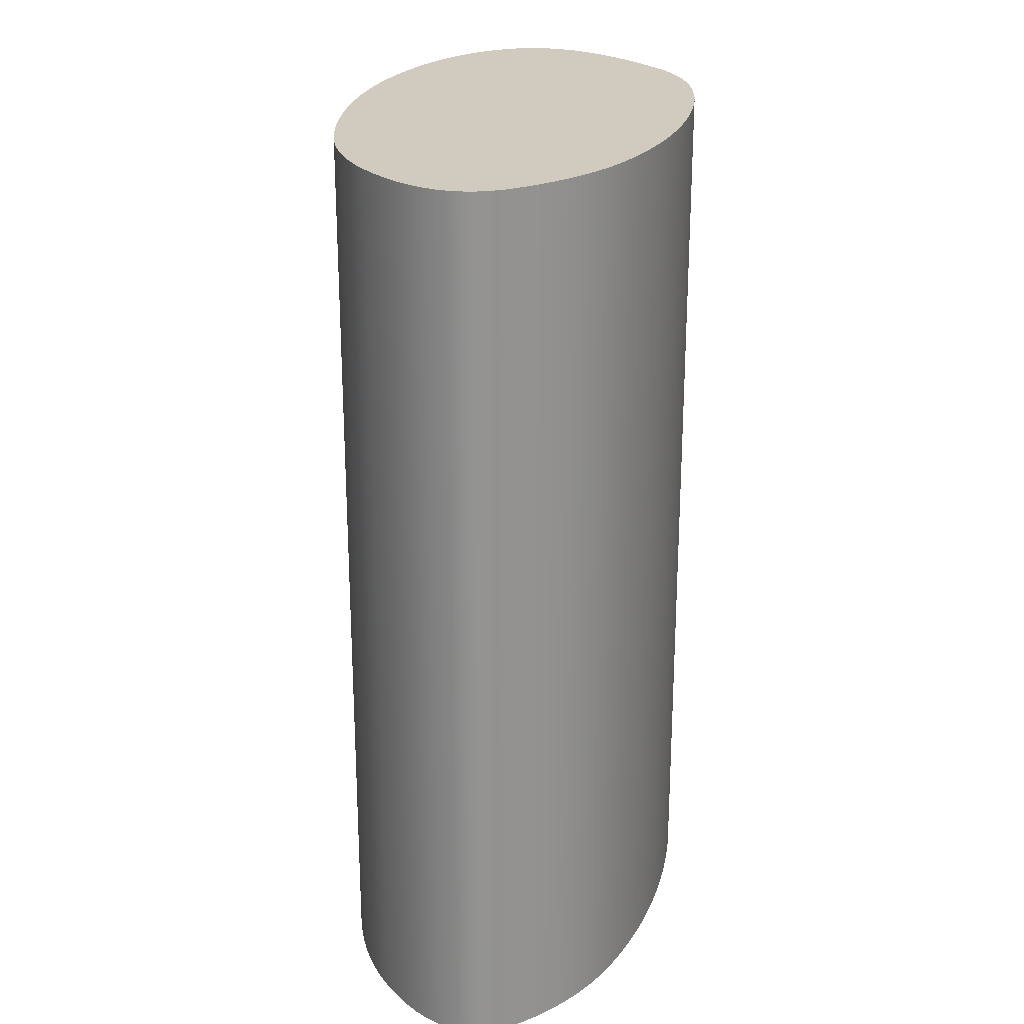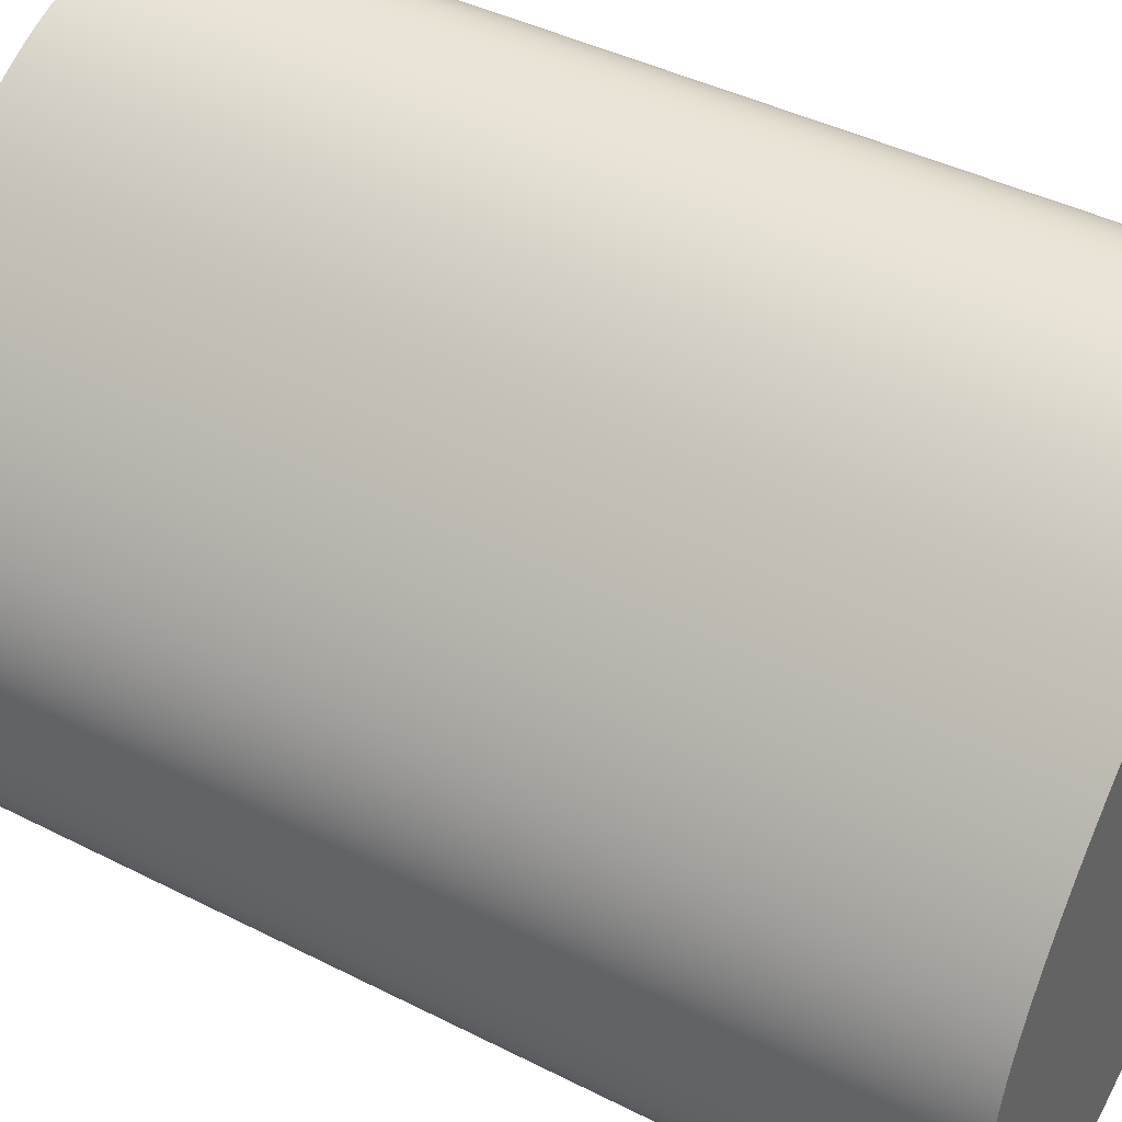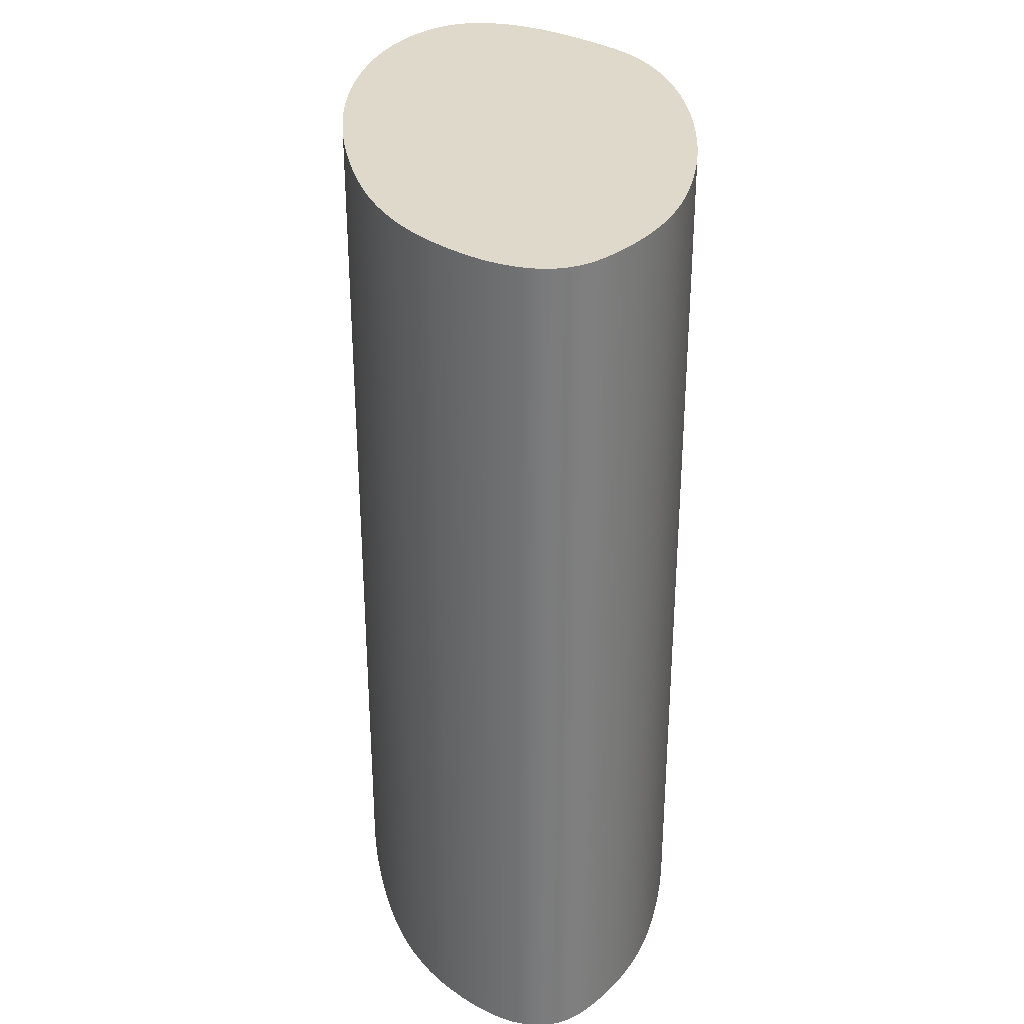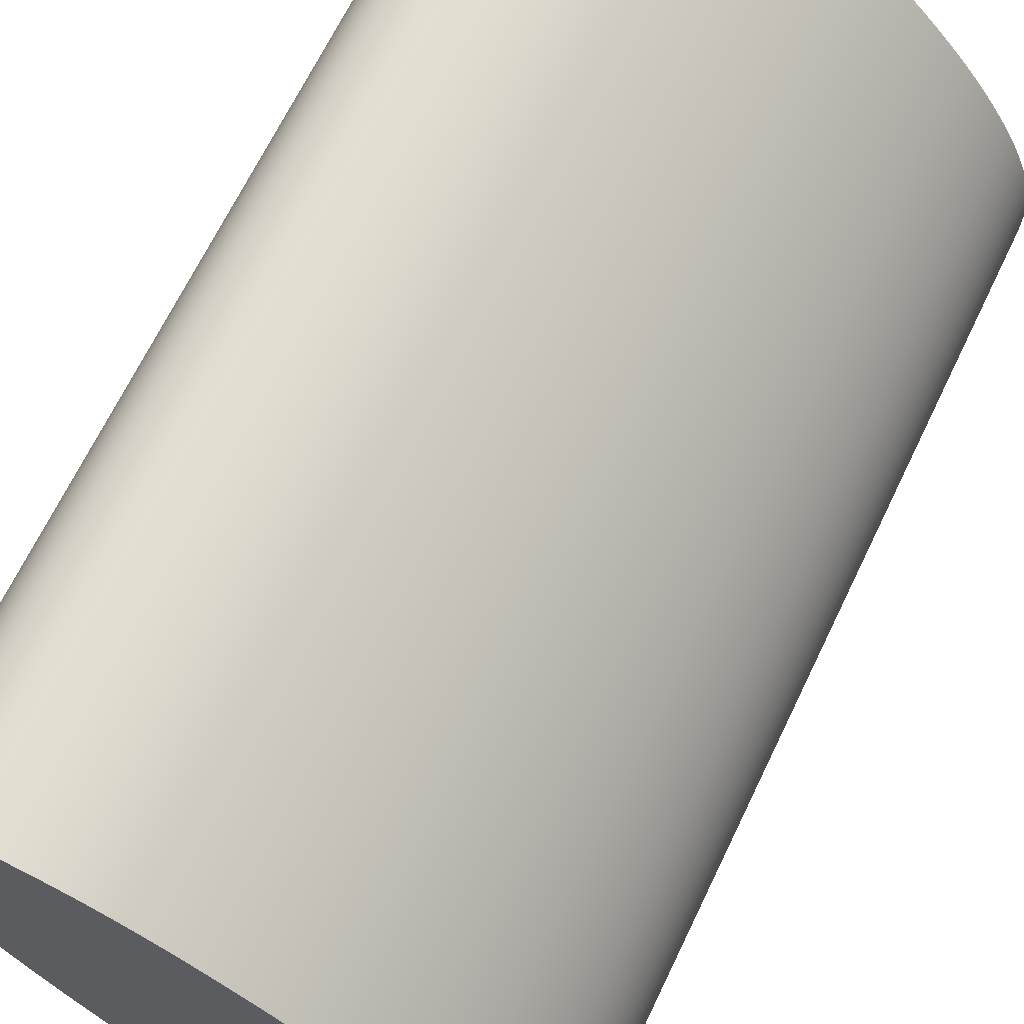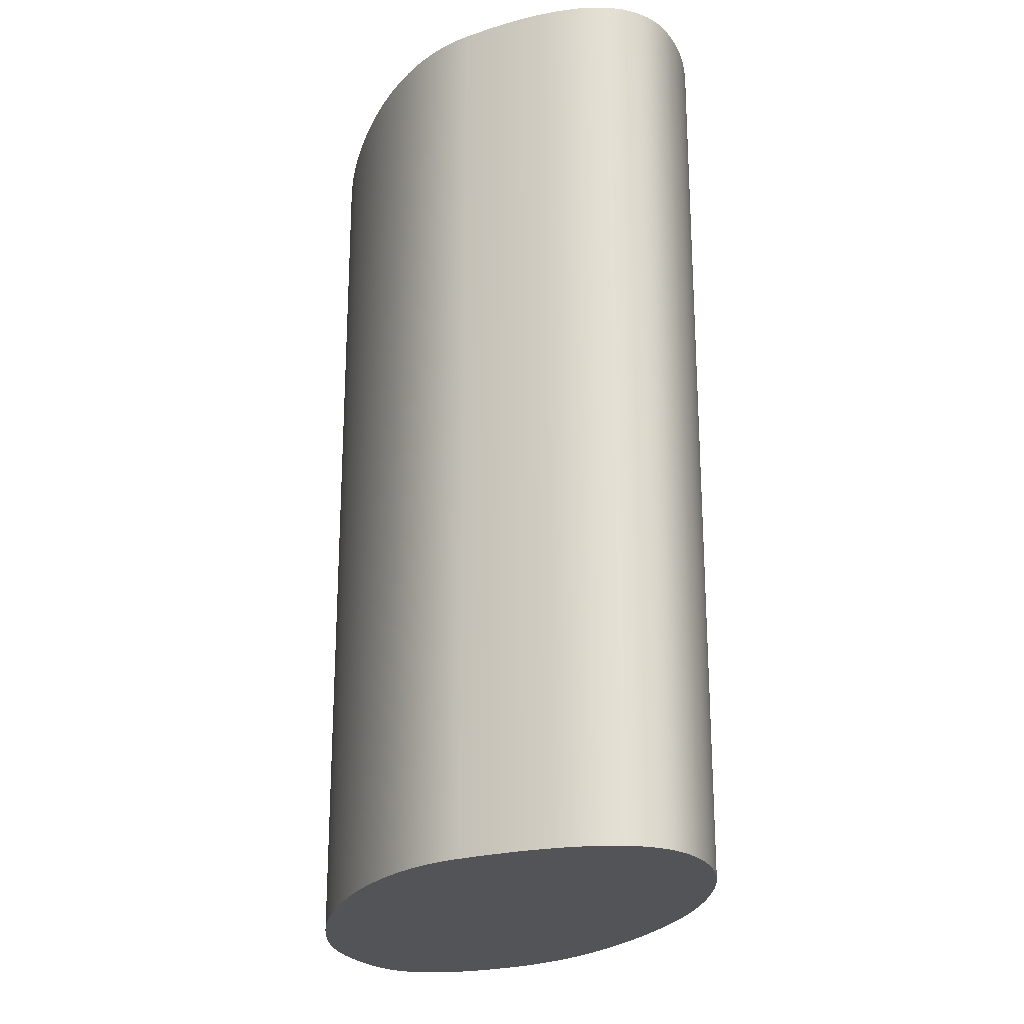
<metadata>
{"format":"obj","ext":"obj","renderer":"f3d","projection":"perspective","resolution":1024,"background":"white","views":[{"elev":23.6,"azim":149.6,"up":"+Z"},{"elev":41.6,"azim":-58.3,"up":"+Y"},{"elev":31.7,"azim":135.6,"up":"+Z"},{"elev":67.3,"azim":-154.3,"up":"+Y"},{"elev":-22.9,"azim":-59.0,"up":"+Z"}]}
</metadata>
<code>
o fullstop.001_Text.128
v -0.0157 -0.01 -0.04999
v -0.01752 -0.009855 -0.04999
v -0.01458 -0.009967 -0.04999
v -0.0157 -0.01 0.04999
v -0.01752 -0.009855 0.04999
v -0.01458 -0.009967 0.04999
v -0.01345 -0.009868 0.04999
v -0.01231 -0.009703 0.04999
v -0.01345 -0.009868 -0.04999
v -0.01231 -0.009703 -0.04999
v -0.01115 -0.009471 -0.04999
v -0.009984 -0.009174 -0.04999
v -0.01115 -0.009471 0.04999
v -0.009984 -0.009174 0.04999
v -0.008801 -0.008811 0.04999
v -0.007606 -0.008381 0.04999
v -0.008801 -0.008811 -0.04999
v -0.007606 -0.008381 -0.04999
v -0.006396 -0.007886 -0.04999
v -0.005174 -0.007324 -0.04999
v -0.006396 -0.007886 0.04999
v -0.005174 -0.007324 0.04999
v -0.003938 -0.006696 0.04999
v -0.002689 -0.006002 0.04999
v -0.003938 -0.006696 -0.04999
v -0.002689 -0.006002 -0.04999
v -0.001427 -0.005243 -0.04999
v -0.000168 -0.004433 -0.04999
v -0.001427 -0.005243 0.04999
v -0.000168 -0.004433 0.04999
v 0.00107 -0.003591 0.04999
v 0.00229 -0.002715 0.04999
v 0.00107 -0.003591 -0.04999
v 0.00229 -0.002715 -0.04999
v 0.003489 -0.001807 -0.04999
v 0.004668 -0.000865 -0.04999
v 0.003489 -0.001807 0.04999
v 0.004668 -0.000865 0.04999
v 0.005828 0.000109 0.04999
v 0.006968 0.001117 0.04999
v 0.005828 0.000109 -0.04999
v 0.006968 0.001117 -0.04999
v 0.008088 0.002158 -0.04999
v 0.009188 0.003232 -0.04999
v 0.008088 0.002158 0.04999
v 0.009188 0.003232 0.04999
v 0.01027 0.004338 0.04999
v 0.01133 0.005478 0.04999
v 0.01027 0.004338 -0.04999
v 0.01133 0.005478 -0.04999
v 0.01237 0.006651 -0.04999
v 0.01339 0.007847 -0.04999
v 0.01237 0.006651 0.04999
v 0.01339 0.007847 0.04999
v 0.01438 0.009056 0.04999
v 0.01534 0.01028 0.04999
v 0.01438 0.009056 -0.04999
v 0.01534 0.01028 -0.04999
v 0.01628 0.01151 -0.04999
v 0.01719 0.01276 -0.04999
v 0.01628 0.01151 0.04999
v 0.01719 0.01276 0.04999
v 0.01808 0.01402 0.04999
v 0.01894 0.0153 0.04999
v 0.01808 0.01402 -0.04999
v 0.01894 0.0153 -0.04999
v 0.01977 0.01659 -0.04999
v 0.02058 0.01789 -0.04999
v 0.01977 0.01659 0.04999
v 0.02058 0.01789 0.04999
v 0.02135 0.0192 0.04999
v 0.02211 0.02053 0.04999
v 0.02135 0.0192 -0.04999
v 0.02211 0.02053 -0.04999
v 0.02284 0.02187 -0.04999
v 0.02352 0.02322 -0.04999
v 0.02284 0.02187 0.04999
v 0.02352 0.02322 0.04999
v 0.02414 0.02456 0.04999
v 0.02471 0.02589 0.04999
v 0.02414 0.02456 -0.04999
v 0.02471 0.02589 -0.04999
v 0.02521 0.02721 -0.04999
v 0.02566 0.02853 -0.04999
v 0.02521 0.02721 0.04999
v 0.02566 0.02853 0.04999
v 0.02605 0.02984 0.04999
v 0.02637 0.03115 0.04999
v 0.02605 0.02984 -0.04999
v 0.02637 0.03115 -0.04999
v 0.02664 0.03245 -0.04999
v 0.02685 0.03374 -0.04999
v 0.02664 0.03245 0.04999
v 0.02685 0.03374 0.04999
v 0.027 0.03502 0.04999
v 0.02709 0.0363 0.04999
v 0.027 0.03502 -0.04999
v 0.02709 0.0363 -0.04999
v 0.02712 0.03757 -0.04999
v 0.02705 0.03985 -0.04999
v 0.02712 0.03757 0.04999
v 0.02705 0.03985 0.04999
v 0.02685 0.04193 0.04999
v 0.02652 0.04382 0.04999
v 0.02685 0.04193 -0.04999
v 0.02652 0.04382 -0.04999
v 0.02606 0.0455 -0.04999
v 0.02547 0.04699 -0.04999
v 0.02606 0.0455 0.04999
v 0.02547 0.04699 0.04999
v 0.02474 0.04828 0.04999
v 0.02388 0.04937 0.04999
v 0.02474 0.04828 -0.04999
v 0.02388 0.04937 -0.04999
v 0.02289 0.05026 -0.04999
v 0.02176 0.05095 -0.04999
v 0.02289 0.05026 0.04999
v 0.02176 0.05095 0.04999
v 0.02051 0.05145 0.04999
v 0.01912 0.05175 0.04999
v 0.02051 0.05145 -0.04999
v 0.01912 0.05175 -0.04999
v 0.0176 0.05185 -0.04999
v 0.01618 0.05182 -0.04999
v 0.0176 0.05185 0.04999
v 0.01618 0.05182 0.04999
v 0.01477 0.05173 0.04999
v 0.01338 0.05158 0.04999
v 0.01477 0.05173 -0.04999
v 0.01338 0.05158 -0.04999
v 0.012 0.05137 -0.04999
v 0.01063 0.0511 -0.04999
v 0.012 0.05137 0.04999
v 0.01063 0.0511 0.04999
v 0.009277 0.05078 0.04999
v 0.007936 0.05039 0.04999
v 0.009277 0.05078 -0.04999
v 0.007936 0.05039 -0.04999
v 0.006608 0.04994 -0.04999
v 0.005292 0.04944 -0.04999
v 0.006608 0.04994 0.04999
v 0.005292 0.04944 0.04999
v 0.003991 0.04887 0.04999
v 0.002702 0.04825 0.04999
v 0.003991 0.04887 -0.04999
v 0.002702 0.04825 -0.04999
v 0.001427 0.04756 -0.04999
v 0.000165 0.04683 -0.04999
v 0.001427 0.04756 0.04999
v 0.000165 0.04683 0.04999
v -0.001083 0.04607 0.04999
v -0.002319 0.04528 0.04999
v -0.001083 0.04607 -0.04999
v -0.002319 0.04528 -0.04999
v -0.003541 0.04445 -0.04999
v -0.004751 0.04358 -0.04999
v -0.003541 0.04445 0.04999
v -0.004751 0.04358 0.04999
v -0.005947 0.04269 0.04999
v -0.007129 0.04176 0.04999
v -0.005947 0.04269 -0.04999
v -0.007129 0.04176 -0.04999
v -0.008299 0.0408 -0.04999
v -0.009455 0.0398 -0.04999
v -0.008299 0.0408 0.04999
v -0.009455 0.0398 0.04999
v -0.0106 0.03878 0.04999
v -0.01173 0.03772 0.04999
v -0.0106 0.03878 -0.04999
v -0.01173 0.03772 -0.04999
v -0.01285 0.03662 -0.04999
v -0.01393 0.03551 -0.04999
v -0.01285 0.03662 0.04999
v -0.01393 0.03551 0.04999
v -0.01499 0.0344 0.04999
v -0.016 0.03329 0.04999
v -0.01499 0.0344 -0.04999
v -0.016 0.03329 -0.04999
v -0.01697 0.03218 -0.04999
v -0.0179 0.03107 -0.04999
v -0.01697 0.03218 0.04999
v -0.0179 0.03107 0.04999
v -0.01879 0.02996 0.04999
v -0.01964 0.02885 0.04999
v -0.01879 0.02996 -0.04999
v -0.01964 0.02885 -0.04999
v -0.02046 0.02774 -0.04999
v -0.02123 0.02663 -0.04999
v -0.02046 0.02774 0.04999
v -0.02123 0.02663 0.04999
v -0.02196 0.02552 0.04999
v -0.02266 0.02441 0.04999
v -0.02196 0.02552 -0.04999
v -0.02266 0.02441 -0.04999
v -0.02331 0.0233 -0.04999
v -0.02392 0.0222 -0.04999
v -0.02331 0.0233 0.04999
v -0.02392 0.0222 0.04999
v -0.02448 0.02111 0.04999
v -0.02498 0.02003 0.04999
v -0.02448 0.02111 -0.04999
v -0.02498 0.02003 -0.04999
v -0.02543 0.01897 -0.04999
v -0.02582 0.01792 -0.04999
v -0.02543 0.01897 0.04999
v -0.02582 0.01792 0.04999
v -0.02617 0.01688 0.04999
v -0.02646 0.01586 0.04999
v -0.02617 0.01688 -0.04999
v -0.02646 0.01586 -0.04999
v -0.02669 0.01484 -0.04999
v -0.02688 0.01385 -0.04999
v -0.02669 0.01484 0.04999
v -0.02688 0.01385 0.04999
v -0.02701 0.01286 0.04999
v -0.02709 0.01189 0.04999
v -0.02701 0.01286 -0.04999
v -0.02709 0.01189 -0.04999
v -0.02712 0.01093 -0.04999
v -0.02704 0.007589 -0.04999
v -0.02712 0.01093 0.04999
v -0.02704 0.007589 0.04999
v -0.0268 0.004537 0.04999
v -0.0264 0.001775 0.04999
v -0.0268 0.004537 -0.04999
v -0.0264 0.001775 -0.04999
v -0.02585 -0.000696 -0.04999
v -0.02514 -0.002877 -0.04999
v -0.02585 -0.000696 0.04999
v -0.02514 -0.002877 0.04999
v -0.02426 -0.004767 0.04999
v -0.02323 -0.006366 0.04999
v -0.02426 -0.004767 -0.04999
v -0.02323 -0.006366 -0.04999
v -0.02204 -0.007674 -0.04999
v -0.02069 -0.008692 -0.04999
v -0.02204 -0.007674 0.04999
v -0.02069 -0.008692 0.04999
v -0.01919 -0.009419 0.04999
v -0.01919 -0.009418 -0.04999
f 1 5 2
f 27 26 220
f 3 4 1
f 215 221 30
f 9 6 3
f 10 7 9
f 11 8 10
f 12 13 11
f 17 14 12
f 18 15 17
f 19 16 18
f 20 21 19
f 25 22 20
f 26 23 25
f 27 24 26
f 28 29 27
f 33 30 28
f 34 31 33
f 35 32 34
f 36 37 35
f 41 38 36
f 42 39 41
f 43 40 42
f 44 45 43
f 49 46 44
f 50 47 49
f 51 48 50
f 52 53 51
f 57 54 52
f 58 55 57
f 59 56 58
f 60 61 59
f 65 62 60
f 66 63 65
f 67 64 66
f 68 69 67
f 73 70 68
f 74 71 73
f 75 72 74
f 76 77 75
f 81 78 76
f 82 79 81
f 83 80 82
f 84 85 83
f 89 86 84
f 90 87 89
f 91 88 90
f 92 93 91
f 97 94 92
f 98 95 97
f 99 96 98
f 100 101 99
f 105 102 100
f 106 103 105
f 107 104 106
f 108 109 107
f 113 110 108
f 114 111 113
f 115 112 114
f 116 117 115
f 121 118 116
f 122 119 121
f 123 120 122
f 124 125 123
f 129 126 124
f 130 127 129
f 131 128 130
f 132 133 131
f 137 134 132
f 138 135 137
f 139 136 138
f 140 141 139
f 145 142 140
f 146 143 145
f 147 144 146
f 148 149 147
f 153 150 148
f 154 151 153
f 155 152 154
f 156 157 155
f 161 158 156
f 162 159 161
f 163 160 162
f 164 165 163
f 169 166 164
f 170 167 169
f 171 168 170
f 172 173 171
f 177 174 172
f 178 175 177
f 179 176 178
f 180 181 179
f 185 182 180
f 186 183 185
f 187 184 186
f 188 189 187
f 193 190 188
f 194 191 193
f 195 192 194
f 196 197 195
f 201 198 196
f 202 199 201
f 203 200 202
f 204 205 203
f 209 206 204
f 210 207 209
f 211 208 210
f 212 213 211
f 217 214 212
f 218 215 217
f 219 216 218
f 220 221 219
f 225 222 220
f 226 223 225
f 227 224 226
f 228 229 227
f 233 230 228
f 234 231 233
f 235 232 234
f 236 237 235
f 240 238 236
f 2 239 240
f 1 4 5
f 25 20 225
f 20 19 225
f 225 19 226
f 19 18 226
f 18 17 226
f 226 17 12
f 12 11 227
f 11 10 227
f 10 9 228
f 227 10 228
f 9 3 228
f 3 1 233
f 1 2 234
f 2 240 235
f 234 2 235
f 240 236 235
f 234 233 1
f 233 228 3
f 227 226 12
f 225 220 25
f 220 219 27
f 25 220 26
f 219 218 217
f 217 212 34
f 212 211 34
f 211 210 34
f 210 209 34
f 34 209 204
f 204 203 35
f 35 203 202
f 202 201 36
f 36 201 196
f 196 195 41
f 195 194 41
f 194 193 41
f 193 188 42
f 188 187 42
f 193 42 41
f 187 186 43
f 186 185 44
f 185 180 50
f 180 179 51
f 52 179 178
f 178 177 57
f 177 172 57
f 172 171 58
f 57 172 58
f 171 170 59
f 170 169 60
f 169 164 66
f 164 163 67
f 68 163 162
f 162 161 73
f 161 156 73
f 156 155 74
f 73 156 74
f 155 154 74
f 154 153 75
f 153 148 82
f 148 147 83
f 84 147 89
f 147 146 89
f 146 145 89
f 145 140 89
f 140 139 90
f 89 140 90
f 139 138 92
f 138 137 97
f 137 132 99
f 132 131 100
f 131 130 100
f 130 129 105
f 129 124 105
f 124 123 107
f 105 124 106
f 123 122 108
f 122 121 113
f 108 122 113
f 121 116 115
f 115 114 121
f 114 113 121
f 108 107 123
f 107 106 124
f 105 100 130
f 100 99 132
f 99 98 137
f 98 97 137
f 97 92 138
f 92 91 139
f 91 90 139
f 84 83 147
f 148 83 82
f 82 81 153
f 81 76 153
f 76 75 153
f 75 74 154
f 73 68 162
f 68 67 163
f 164 67 66
f 66 65 169
f 65 60 169
f 60 59 170
f 59 58 171
f 57 52 178
f 52 51 179
f 180 51 50
f 50 49 185
f 49 44 185
f 44 43 186
f 43 42 187
f 41 36 196
f 36 35 202
f 204 35 34
f 34 33 217
f 33 28 217
f 28 27 219
f 217 28 219
f 3 6 4
f 21 22 223
f 22 23 223
f 223 23 222
f 23 24 222
f 24 29 222
f 222 29 221
f 29 30 221
f 30 31 213
f 31 32 213
f 32 37 206
f 213 32 208
f 37 38 197
f 38 39 197
f 39 40 192
f 40 45 191
f 39 192 197
f 45 46 190
f 46 47 189
f 47 48 184
f 48 53 182
f 53 54 176
f 54 55 175
f 174 55 56
f 56 61 173
f 61 62 168
f 62 63 167
f 166 63 64
f 64 69 165
f 69 70 160
f 70 71 159
f 158 71 72
f 72 77 157
f 77 78 151
f 78 79 151
f 150 79 80
f 80 85 149
f 85 86 149
f 86 87 149
f 87 88 144
f 88 93 143
f 87 144 149
f 93 94 141
f 94 95 141
f 95 96 136
f 96 101 135
f 95 136 141
f 101 102 133
f 102 103 128
f 133 102 128
f 103 104 127
f 104 109 126
f 127 104 126
f 109 110 125
f 110 111 120
f 125 110 120
f 111 112 119
f 112 117 119
f 117 118 119
f 119 120 111
f 125 126 109
f 127 128 103
f 133 134 101
f 134 135 101
f 135 136 96
f 141 142 93
f 142 143 93
f 143 144 88
f 149 150 80
f 150 151 79
f 151 152 77
f 152 157 77
f 157 158 72
f 158 159 71
f 70 159 160
f 160 165 69
f 165 166 64
f 166 167 63
f 62 167 168
f 168 173 61
f 173 174 56
f 174 175 55
f 54 175 176
f 176 181 53
f 181 182 53
f 182 183 48
f 183 184 48
f 184 189 47
f 189 190 46
f 190 191 45
f 191 192 40
f 197 198 37
f 198 199 37
f 199 200 37
f 200 205 37
f 205 206 37
f 206 207 32
f 207 208 32
f 213 214 30
f 214 215 30
f 215 216 221
f 223 224 21
f 224 229 14
f 21 224 16
f 229 230 8
f 230 231 6
f 6 231 4
f 231 232 4
f 232 237 5
f 4 232 5
f 237 238 239
f 239 5 237
f 6 7 230
f 7 8 230
f 8 13 229
f 13 14 229
f 14 15 224
f 15 16 224
f 9 7 6
f 10 8 7
f 11 13 8
f 12 14 13
f 17 15 14
f 18 16 15
f 19 21 16
f 20 22 21
f 25 23 22
f 26 24 23
f 27 29 24
f 28 30 29
f 33 31 30
f 34 32 31
f 35 37 32
f 36 38 37
f 41 39 38
f 42 40 39
f 43 45 40
f 44 46 45
f 49 47 46
f 50 48 47
f 51 53 48
f 52 54 53
f 57 55 54
f 58 56 55
f 59 61 56
f 60 62 61
f 65 63 62
f 66 64 63
f 67 69 64
f 68 70 69
f 73 71 70
f 74 72 71
f 75 77 72
f 76 78 77
f 81 79 78
f 82 80 79
f 83 85 80
f 84 86 85
f 89 87 86
f 90 88 87
f 91 93 88
f 92 94 93
f 97 95 94
f 98 96 95
f 99 101 96
f 100 102 101
f 105 103 102
f 106 104 103
f 107 109 104
f 108 110 109
f 113 111 110
f 114 112 111
f 115 117 112
f 116 118 117
f 121 119 118
f 122 120 119
f 123 125 120
f 124 126 125
f 129 127 126
f 130 128 127
f 131 133 128
f 132 134 133
f 137 135 134
f 138 136 135
f 139 141 136
f 140 142 141
f 145 143 142
f 146 144 143
f 147 149 144
f 148 150 149
f 153 151 150
f 154 152 151
f 155 157 152
f 156 158 157
f 161 159 158
f 162 160 159
f 163 165 160
f 164 166 165
f 169 167 166
f 170 168 167
f 171 173 168
f 172 174 173
f 177 175 174
f 178 176 175
f 179 181 176
f 180 182 181
f 185 183 182
f 186 184 183
f 187 189 184
f 188 190 189
f 193 191 190
f 194 192 191
f 195 197 192
f 196 198 197
f 201 199 198
f 202 200 199
f 203 205 200
f 204 206 205
f 209 207 206
f 210 208 207
f 211 213 208
f 212 214 213
f 217 215 214
f 218 216 215
f 219 221 216
f 220 222 221
f 225 223 222
f 226 224 223
f 227 229 224
f 228 230 229
f 233 231 230
f 234 232 231
f 235 237 232
f 236 238 237
f 240 239 238
f 2 5 239

</code>
